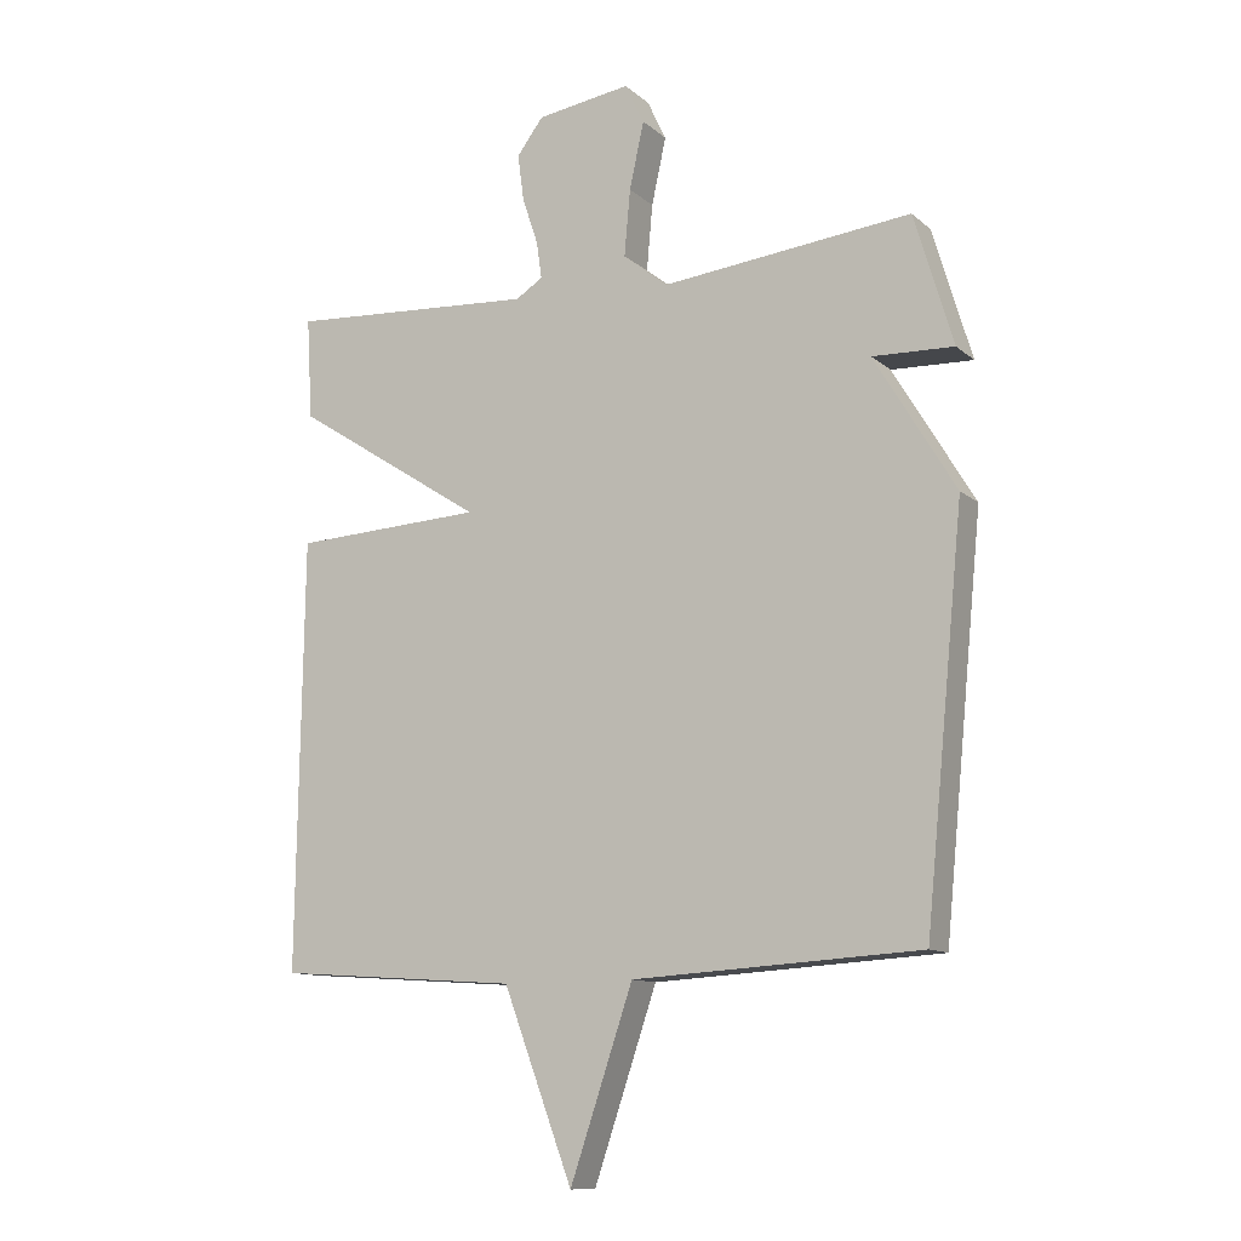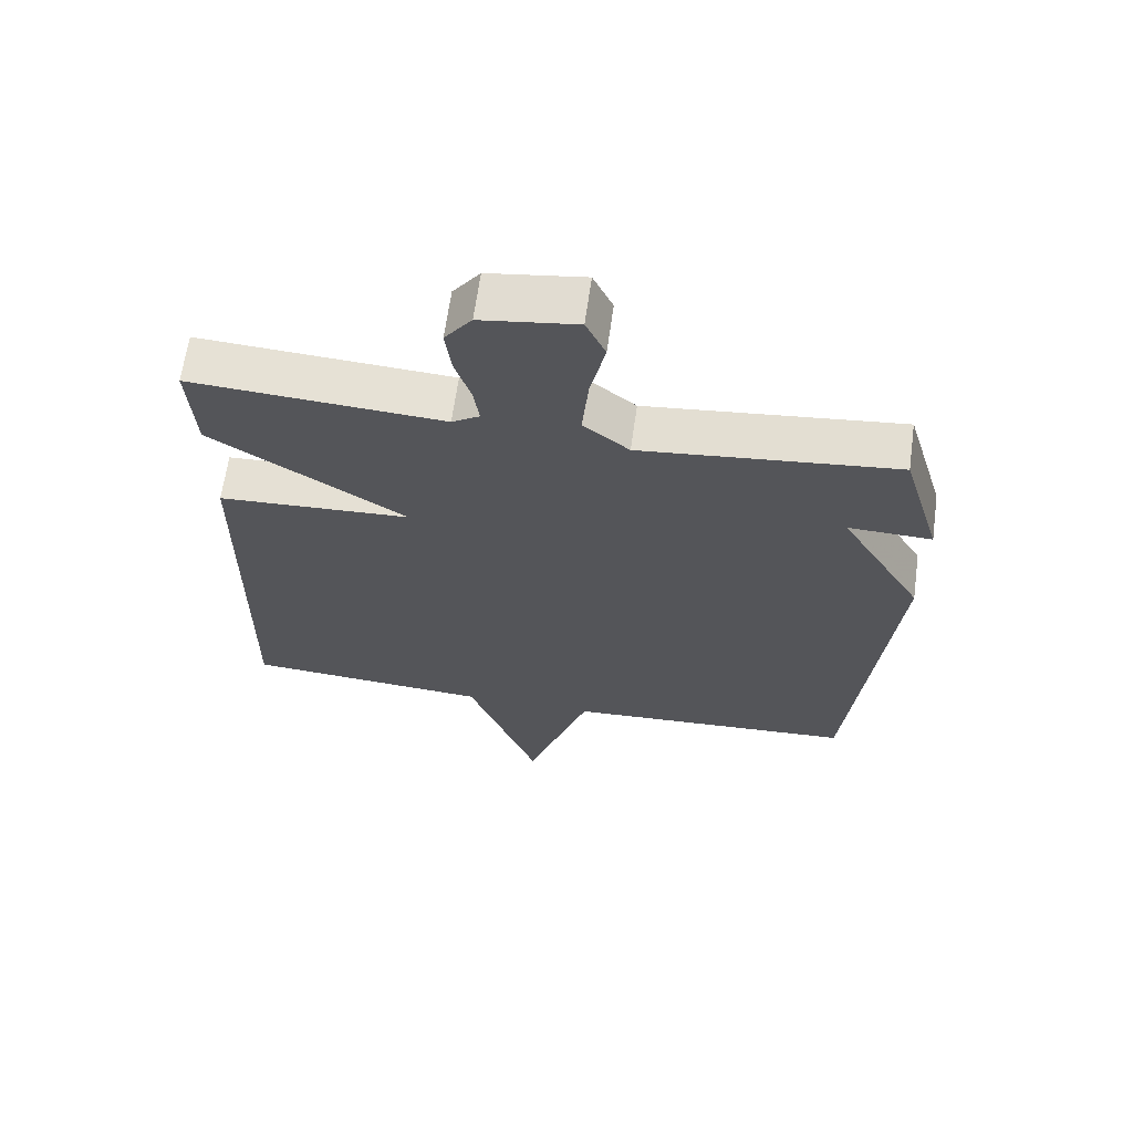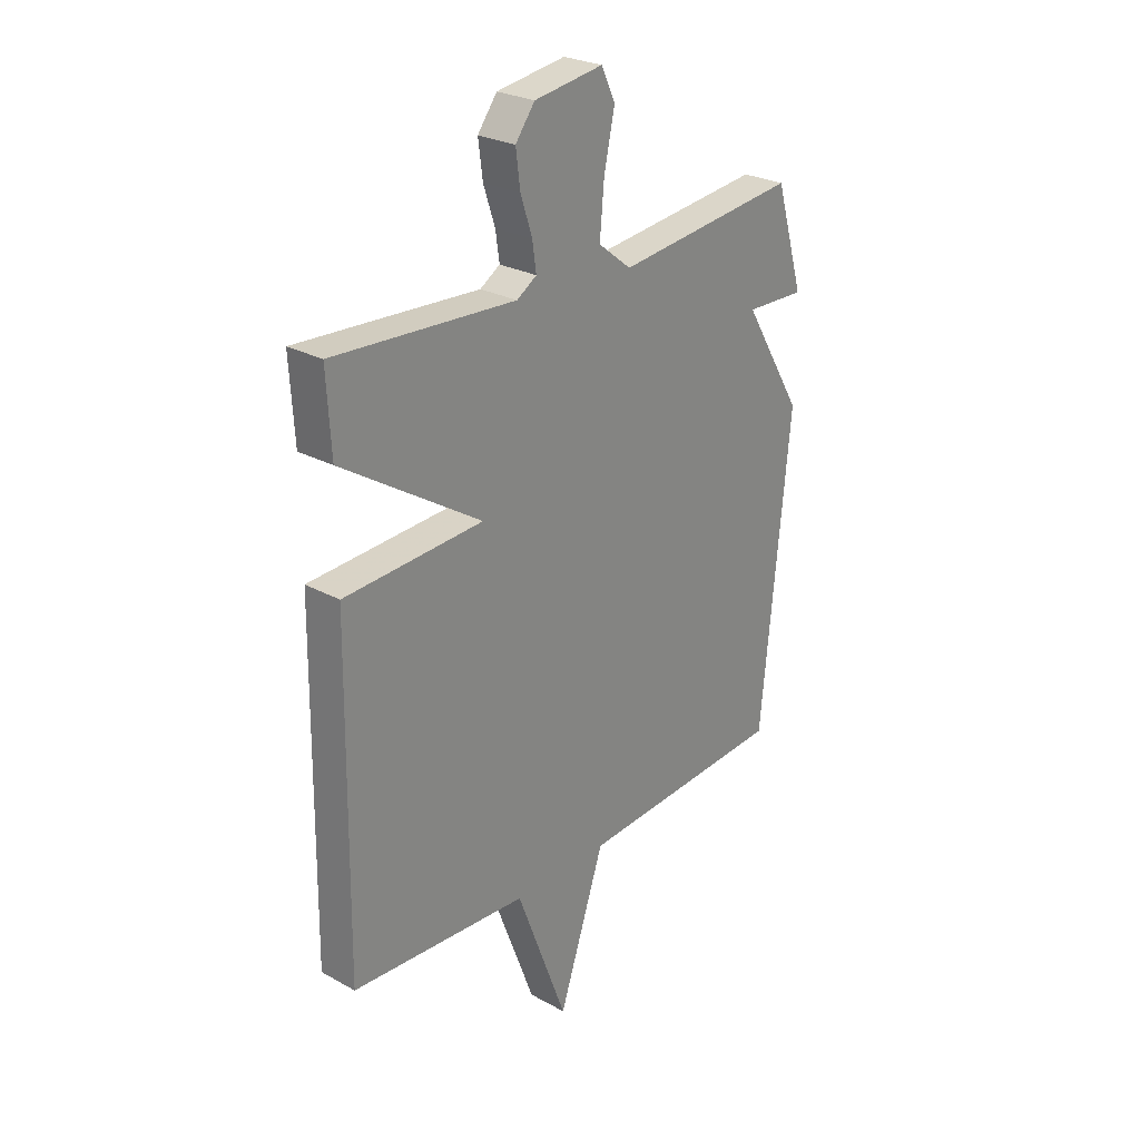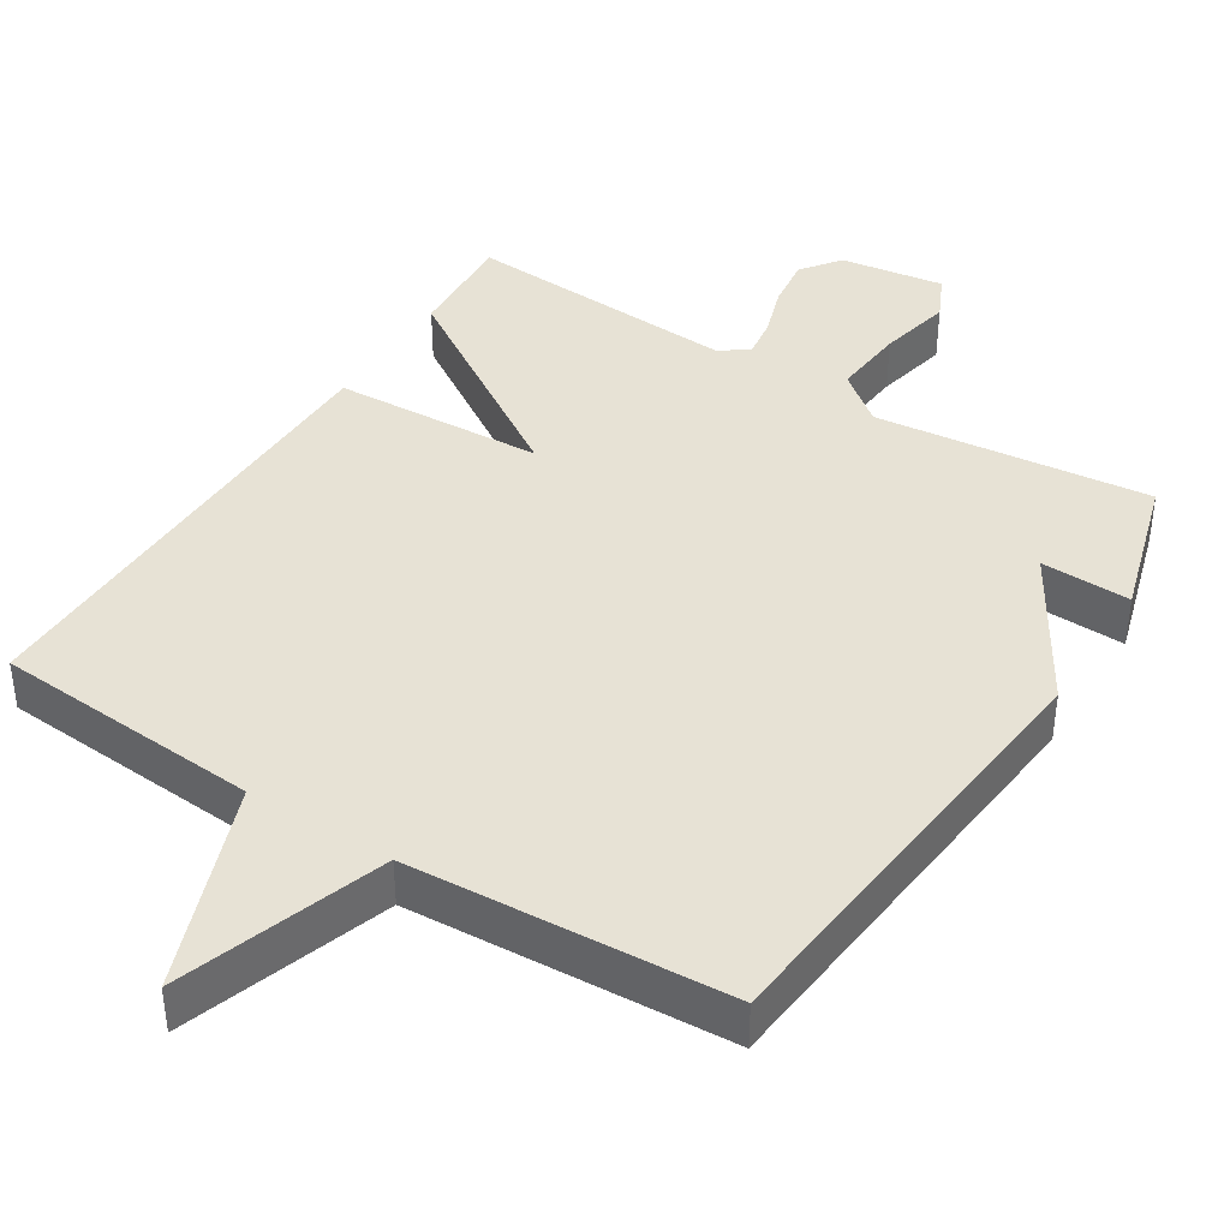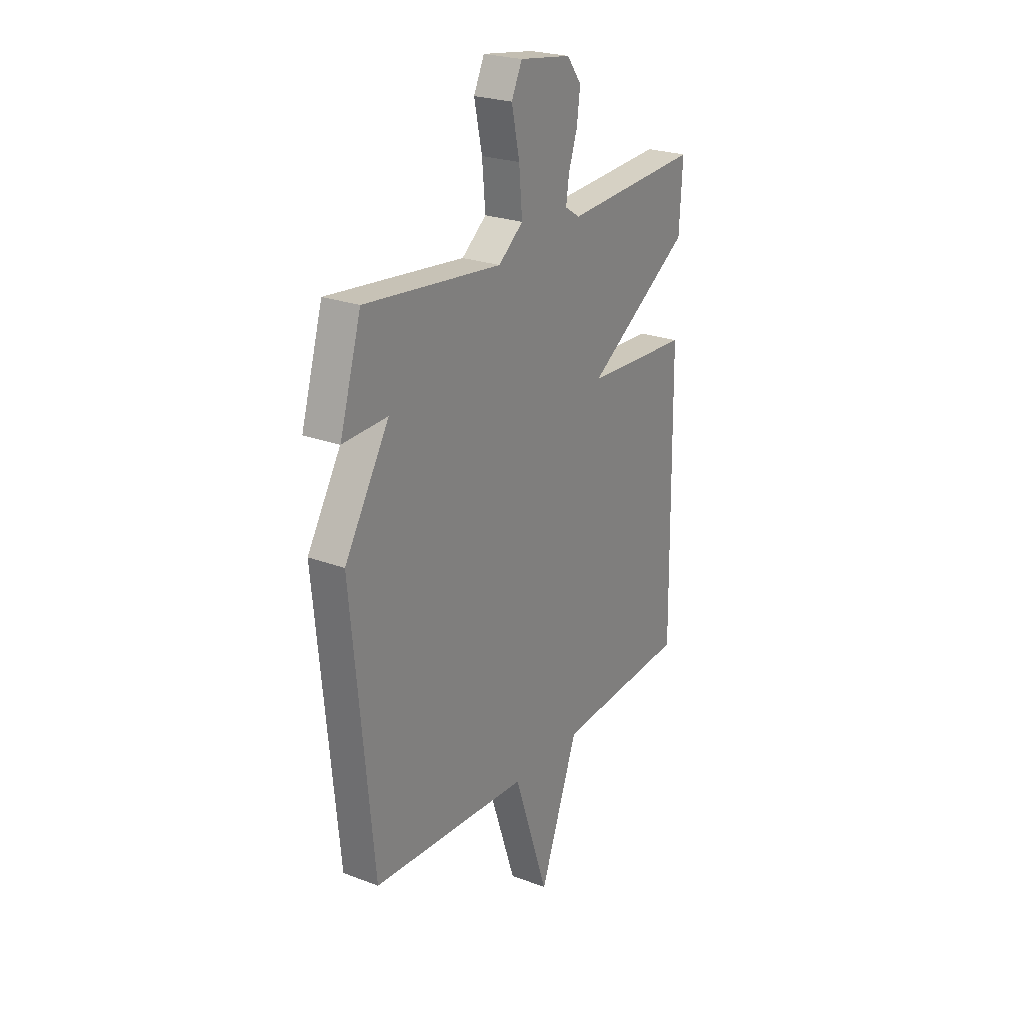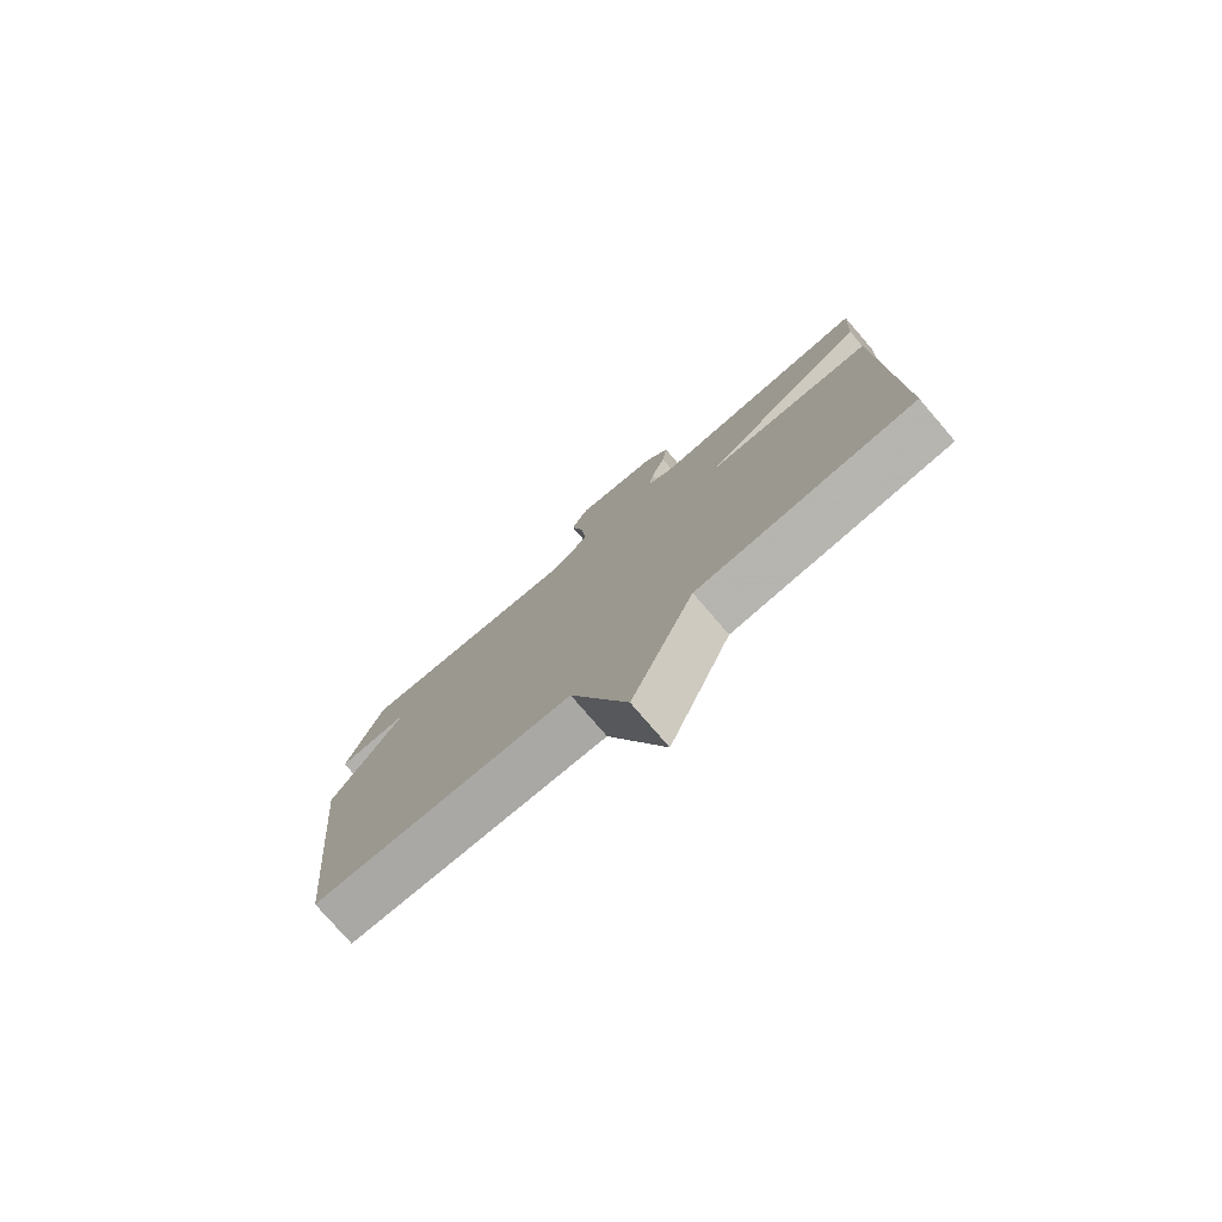
<metadata>
{"format":"obj","ext":"obj","renderer":"f3d","projection":"perspective","resolution":1024,"background":"white","views":[{"elev":-11.4,"azim":-151.7,"up":"+Z"},{"elev":64.8,"azim":-172.1,"up":"+Z"},{"elev":26.5,"azim":130.7,"up":"+Z"},{"elev":40.4,"azim":-147.8,"up":"+Y"},{"elev":24.2,"azim":-58.0,"up":"+Z"},{"elev":-77.8,"azim":40.7,"up":"+Z"}]}
</metadata>
<code>
v 0.5 0.07 -0.5
v 0.134 0.07 -0.526
v 0.029 0.07 -0.807
v -0.066 0.07 -0.526
v -0.5 0.07 -0.5
v -0.559 0.07 0.102
v -0.436 0.07 0.306
v -0.559 0.07 0.302
v -0.5 0.07 0.5
v -0.123 0.07 0.459
v -0.055 0.07 0.513
v -0.064 0.07 0.613
v -0.086 0.07 0.714
v -0.057 0.07 0.775
v 0.085 0.07 0.754
v 0.125 0.07 0.701
v 0.116 0.07 0.631
v 0.092 0.07 0.559
v 0.084 0.07 0.503
v 0.125 0.07 0.477
v 0.5 0.07 0.5
v 0.491 0.07 0.347
v 0.203 0.07 0.162
v 0.491 0.07 0.147
v 0.5 0 -0.5
v 0.134 0 -0.526
v 0.029 0 -0.807
v -0.066 0 -0.526
v -0.5 0 -0.5
v -0.559 0 0.102
v -0.436 0 0.306
v -0.559 0 0.302
v -0.5 0 0.5
v -0.123 0 0.459
v -0.055 0 0.513
v -0.064 0 0.613
v -0.086 0 0.714
v -0.057 0 0.775
v 0.085 0 0.754
v 0.125 0 0.701
v 0.116 0 0.631
v 0.092 0 0.559
v 0.084 0 0.503
v 0.125 0 0.477
v 0.5 0 0.5
v 0.491 0 0.347
v 0.203 0 0.162
v 0.491 0 0.147
f 23 24 1 2
f 20 21 22 23
f 2 3 4
f 23 2 4
f 20 23 4
f 19 20 4
f 5 6 7
f 4 5 7
f 19 4 7
f 18 19 7
f 16 17 18
f 15 16 18
f 14 15 18
f 13 14 18
f 12 13 18
f 11 12 18
f 10 11 18
f 10 18 7
f 7 8 9 10
f 26 25 48 47
f 47 46 45 44
f 28 27 26
f 28 26 47
f 28 47 44
f 28 44 43
f 31 30 29
f 31 29 28
f 31 28 43
f 31 43 42
f 42 41 40
f 42 40 39
f 42 39 38
f 42 38 37
f 42 37 36
f 42 36 35
f 42 35 34
f 31 42 34
f 34 33 32 31
f 1 25 26 2
f 2 26 27 3
f 3 27 28 4
f 4 28 29 5
f 5 29 30 6
f 6 30 31 7
f 7 31 32 8
f 8 32 33 9
f 9 33 34 10
f 10 34 35 11
f 11 35 36 12
f 12 36 37 13
f 13 37 38 14
f 14 38 39 15
f 15 39 40 16
f 16 40 41 17
f 17 41 42 18
f 18 42 43 19
f 19 43 44 20
f 20 44 45 21
f 21 45 46 22
f 22 46 47 23
f 23 47 48 24
f 24 48 25 1

</code>
